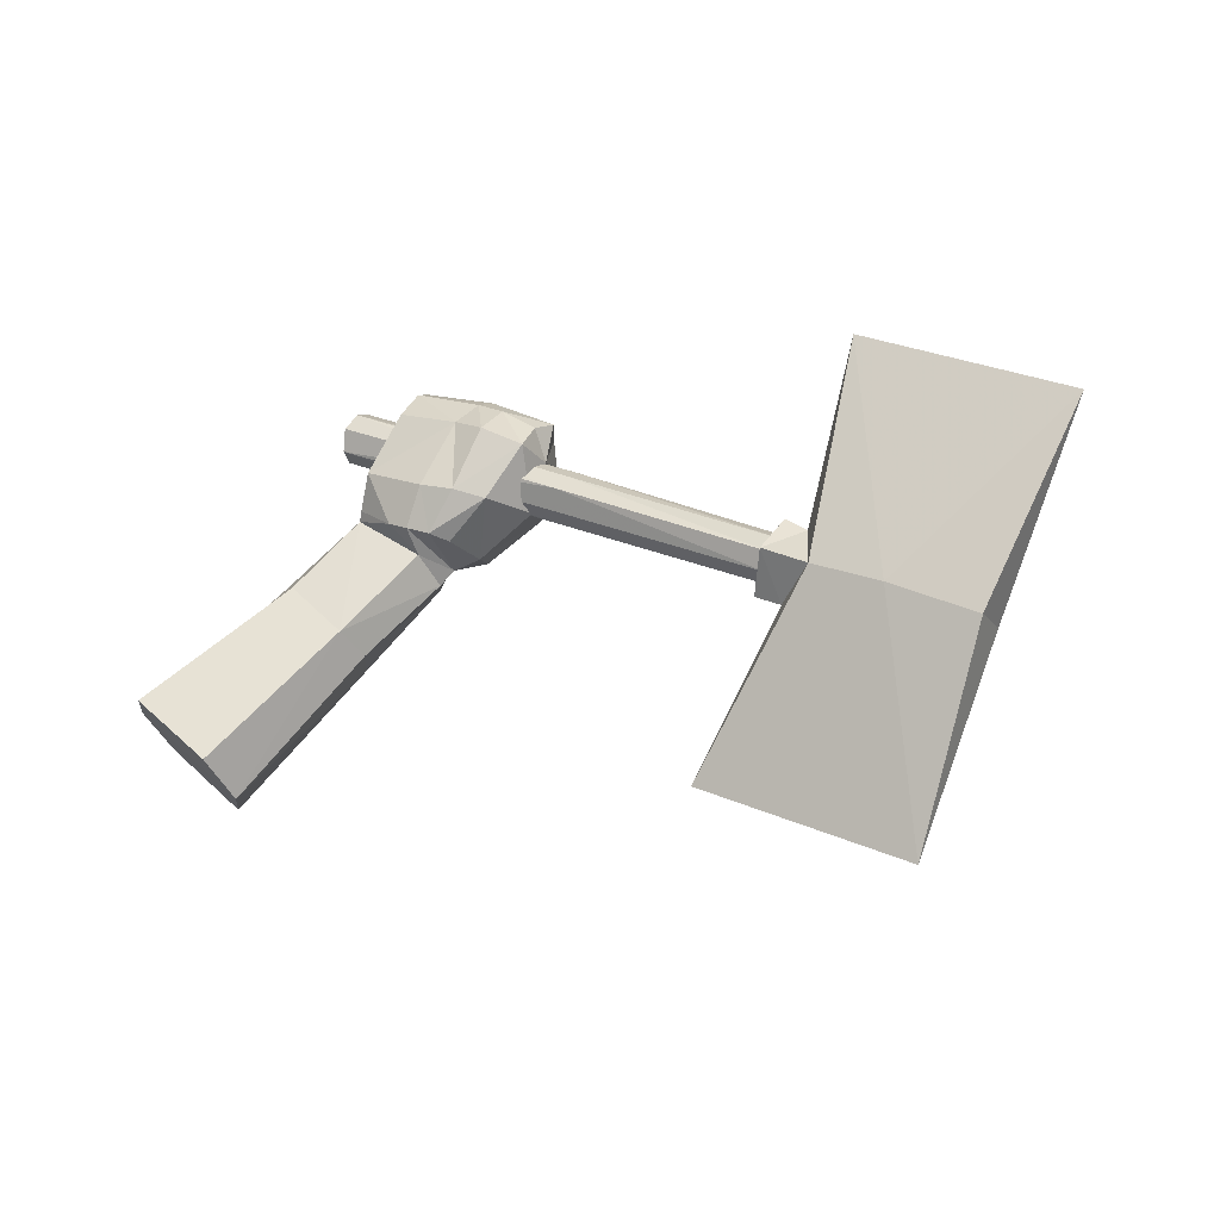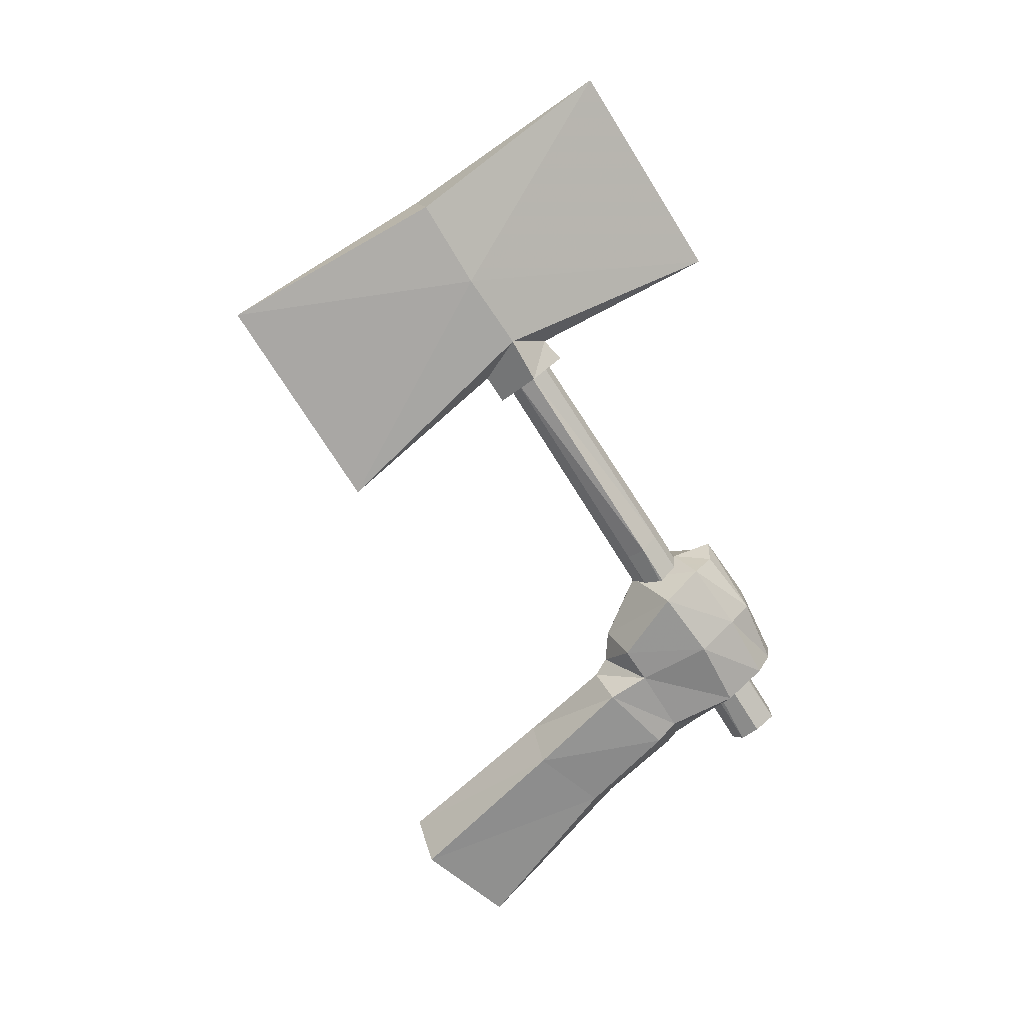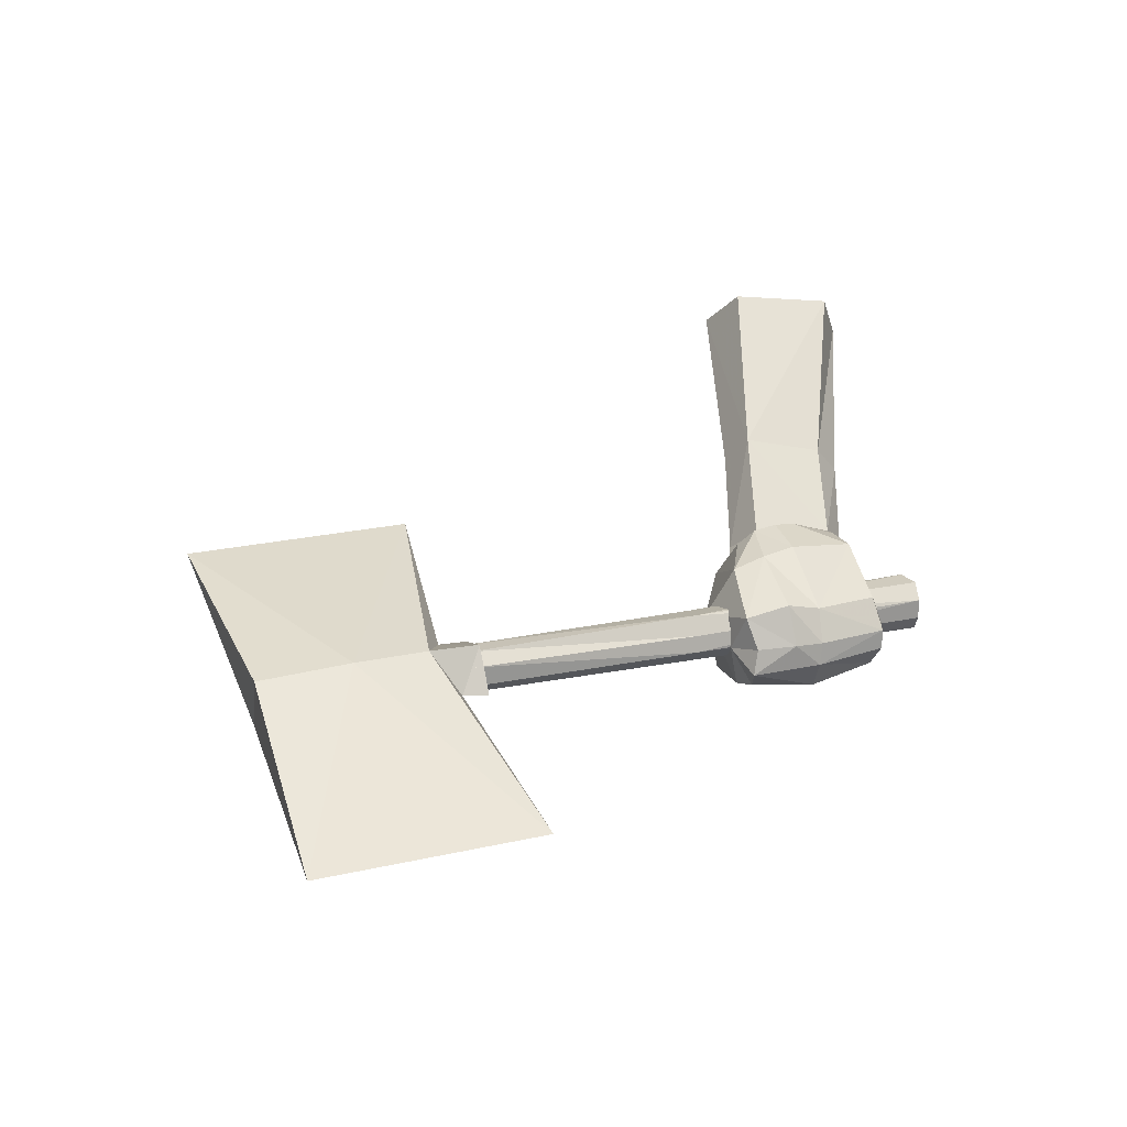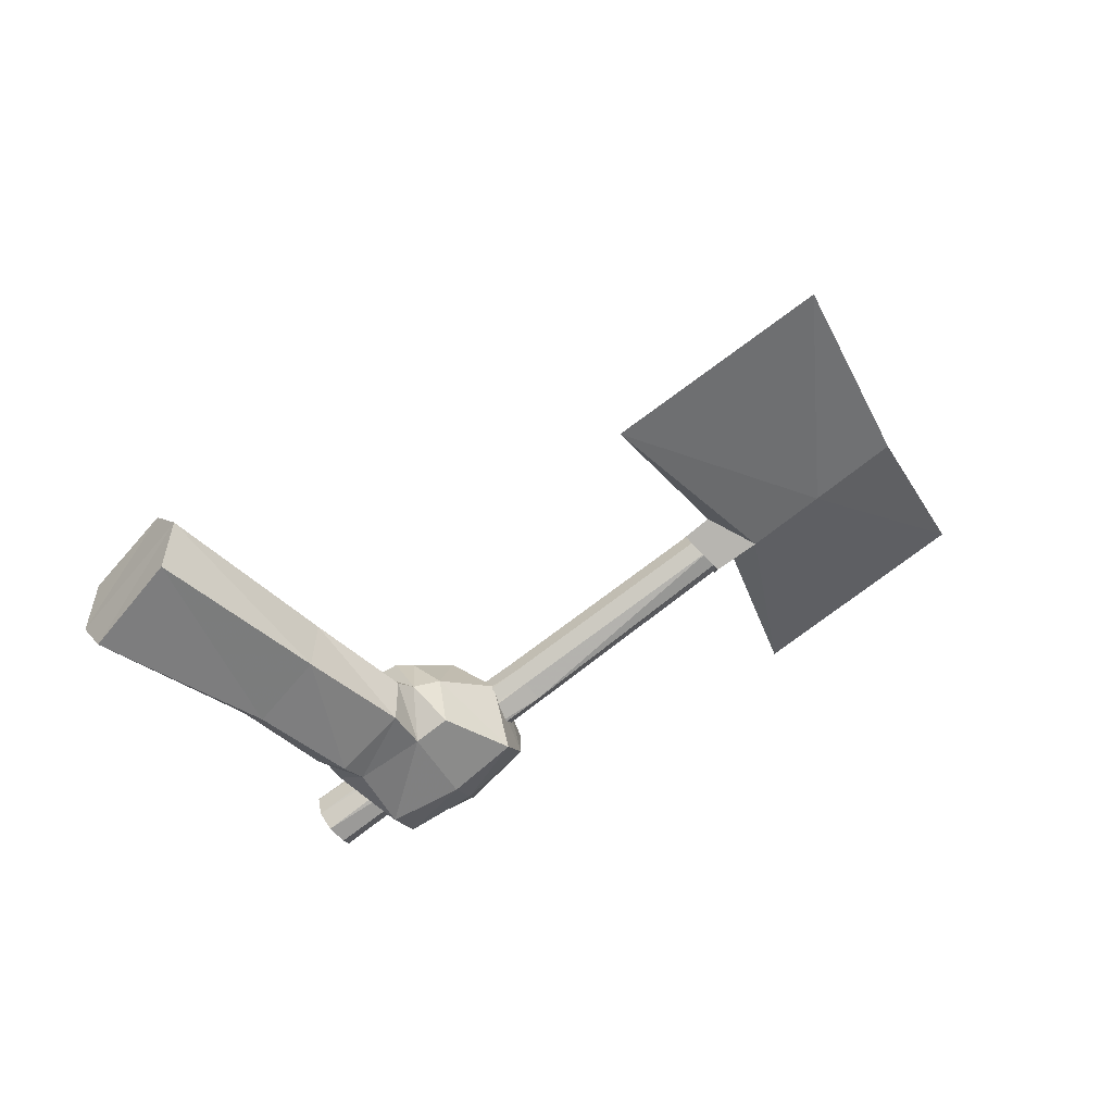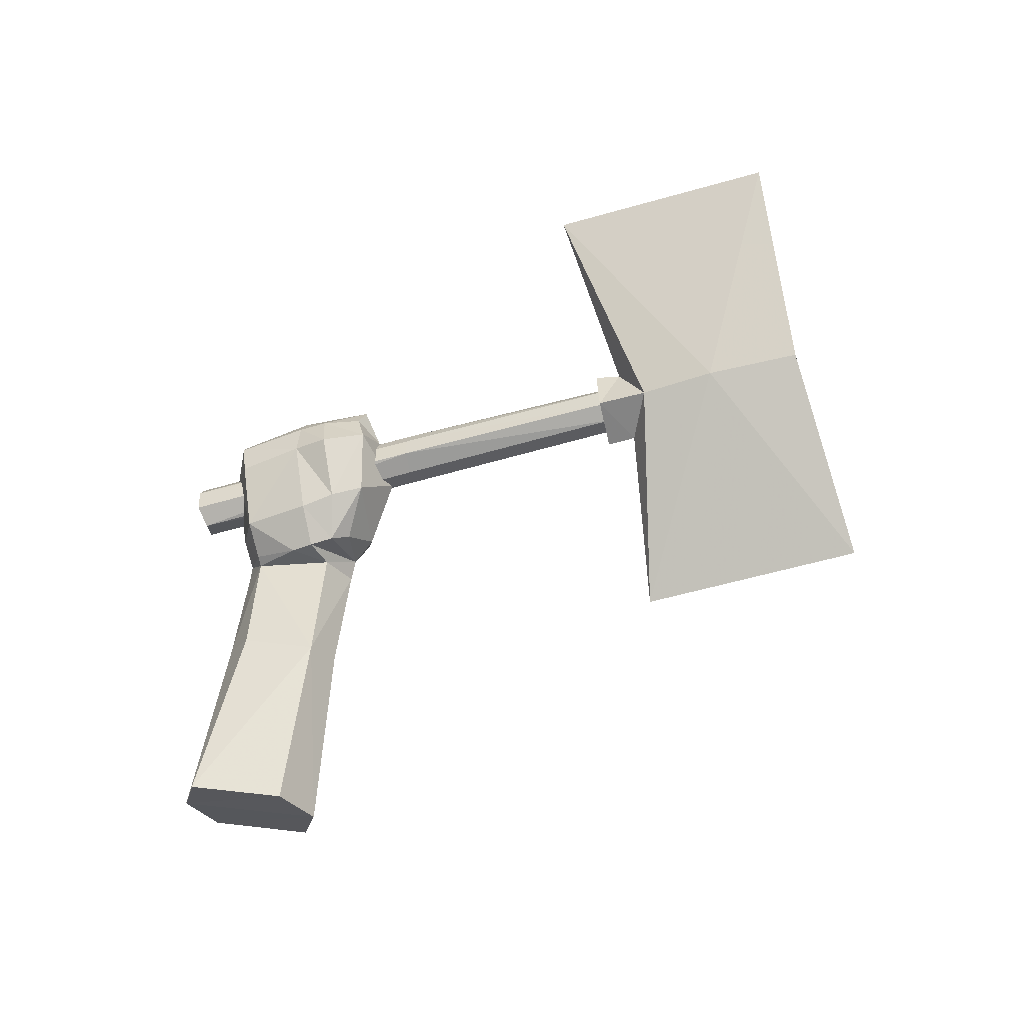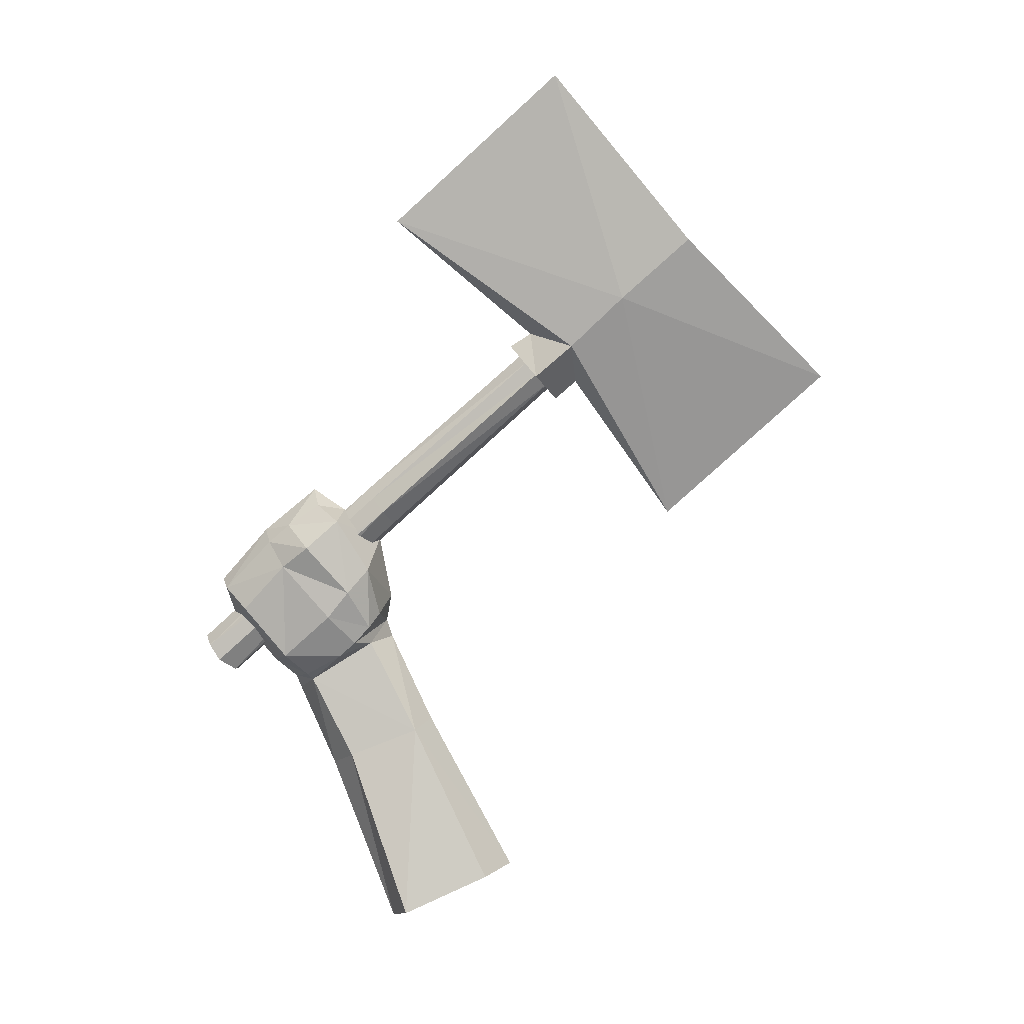
<metadata>
{"format":"obj","ext":"obj","renderer":"f3d","projection":"perspective","resolution":1024,"background":"white","views":[{"elev":59.8,"azim":-22.1,"up":"+Y"},{"elev":-53.2,"azim":72.6,"up":"+Y"},{"elev":67.3,"azim":114.0,"up":"+Y"},{"elev":-59.0,"azim":-17.6,"up":"+Y"},{"elev":54.6,"azim":-56.9,"up":"+Y"},{"elev":78.1,"azim":-90.5,"up":"+Y"}]}
</metadata>
<code>
v 21.66 -8.628 -31.33
v 20.75 -9.117 -32.5
v 21.66 -9.851 -32.8
v 18.93 -8.628 -26.64
v 21.2 -10.59 -26.05
v 18.02 -12.3 -25.46
v 17.57 -14.99 -27.81
v 20.52 -14.74 -30.45
v 17.8 -15.23 -33.09
v 18.71 -14.5 -26.34
v 22.57 -13.76 -27.52
v 2.124 -17.92 -19.3
v 10.76 -16.46 -23.7
v 9.165 -16.94 -27.52
v 16.66 -13.03 -25.76
v 14.84 -10.34 -27.52
v 15.75 -10.1 -26.64
v 14.16 -10.59 -31.62
v 15.53 -9.607 -29.86
v 14.16 -10.83 -28.4
v 16.21 -9.117 -28.98
v 17.57 -8.628 -27.81
v 18.25 -10.34 -35.14
v 18.93 -11.07 -35.44
v 21.66 -7.65 -28.4
v 22.79 -9.607 -28.1
v 22.79 -8.384 -29.57
v 23.93 -9.117 -29.86
v 19.16 -8.628 -31.62
v 16.89 -9.851 -33.97
v 20.07 -7.65 -30.16
v 23.7 -11.81 -28.98
v 23.93 -10.59 -29.86
v 22.11 -11.81 -32.8
v 21.66 -13.03 -31.92
v 19.39 -12.54 -35.14
v 19.16 -13.76 -34.56
v 1.215 -12.54 -19.89
v 2.124 -14.99 -18.42
v -0.8294 -15.97 -25.46
v 8.257 -14.74 -28.98
v 8.484 -12.79 -27.81
v 9.847 -12.05 -24
v 13.03 -12.54 -30.16
v 15.75 -13.52 -25.46
v 15.07 -11.81 -26.64
v 10.76 -13.76 -23.12
v 0.07922 -18.66 -24.29
v 13.25 -12.05 -30.45
v 14.39 -13.52 -32.5
v 17.12 -12.05 -34.85
v 15.3 -15.72 -30.45
v 13.48 -14.25 -31.33
v 12.8 -14.5 -31.04
v 15.98 -15.48 -26.34
v 14.16 -16.21 -29.86
v -0.8294 -13.03 -24.58
v 16.66 -10.59 -26.05
v 29.61 -5.938 -15.78
v 21.89 -9.362 -25.17
v 22.34 -8.384 -25.76
v 15.07 -12.05 -36.32
v 14.16 -12.05 -35.73
v 13.71 -12.79 -34.85
v 14.62 -14.74 -35.14
v 22.79 -10.83 -25.17
v 23.7 -11.07 -25.76
v 31.65 -6.672 -16.96
v 31.2 -7.405 -16.37
v 30.52 -7.405 -15.78
v 15.98 -13.76 -36.61
v 24.16 -10.1 -26.34
v 23.93 -9.117 -26.64
v 30.06 -5.204 -16.37
v 30.75 -5.204 -16.96
v 23.25 -8.628 -26.34
v 15.53 -14.74 -35.73
v 13.94 -14.01 -34.85
v 22.11 -10.34 -24.88
v 31.43 -5.938 -17.25
v 29.84 -6.916 -15.49
v 15.75 -12.79 -36.61
v 45.51 1.4 -15.49
v 38.01 -1.78 -24.58
v 35.29 -6.182 -11.67
v 36.88 -2.024 -7.861
v 38.24 -4.715 -8.154
v 31.65 -5.693 -18.13
v 32.34 -5.449 -16.96
v 31.2 -4.226 -14.61
v 29.84 -6.916 -14.32
v 32.79 -7.161 -14.9
v 31.2 -7.895 -16.66
v 22.79 -11.07 -8.741
v 30.29 -7.895 0.3535
v 29.61 -4.96 -16.66
v 28.93 -7.405 -15.49
v 33.7 -3.003 -11.67
f 1 3 2
f 4 6 5
f 7 9 8
f 10 8 11
f 12 14 13
f 15 17 16
f 18 20 19
f 21 17 22
f 23 3 24
f 25 5 26
f 27 26 28
f 29 23 30
f 25 1 31
f 32 34 33
f 35 36 34
f 29 19 21
f 29 22 31
f 11 35 32
f 8 37 35
f 3 36 24
f 28 34 3
f 6 11 5
f 5 32 26
f 26 33 28
f 38 40 39
f 40 42 41
f 43 44 42
f 15 46 45
f 15 10 6
f 39 13 47
f 39 48 12
f 48 41 14
f 49 18 50
f 51 18 30
f 30 23 51
f 23 24 51
f 24 36 51
f 36 37 51
f 37 9 51
f 50 9 52
f 53 49 50
f 52 53 50
f 44 53 54
f 20 46 16
f 45 43 47
f 45 7 15
f 55 52 7
f 54 52 56
f 41 44 54
f 57 43 42
f 43 39 47
f 47 55 45
f 13 56 55
f 14 54 56
f 7 10 15
f 15 6 58
f 31 2 29
f 22 25 31
f 17 4 22
f 15 58 17
f 28 1 27
f 28 3 1
f 20 21 19
f 20 44 46
f 49 44 20
f 18 29 30
f 6 4 58
f 9 7 52
f 8 10 7
f 14 12 48
f 20 18 49
f 17 21 16
f 3 23 2
f 5 25 4
f 26 27 25
f 23 29 2
f 1 25 27
f 34 32 35
f 36 35 37
f 22 29 21
f 35 11 8
f 37 8 9
f 36 3 34
f 34 28 33
f 11 6 10
f 32 5 11
f 33 26 32
f 40 38 57
f 42 40 57
f 44 43 46
f 46 15 16
f 13 39 12
f 48 39 40
f 41 48 40
f 18 51 50
f 9 50 51
f 53 44 49
f 43 45 46
f 7 45 55
f 52 55 56
f 52 54 53
f 44 41 42
f 43 57 38
f 39 43 38
f 55 47 13
f 56 13 14
f 54 14 41
f 2 31 1
f 25 22 4
f 4 17 58
f 21 20 16
f 29 18 19
f 59 61 60
f 62 64 63
f 65 67 66
f 68 70 69
f 71 73 72
f 59 75 74
f 75 73 76
f 77 72 67
f 78 66 79
f 64 79 60
f 62 61 76
f 75 81 80
f 68 81 70
f 65 71 77
f 62 78 64
f 71 78 82
f 73 68 72
f 73 62 76
f 76 74 75
f 61 64 60
f 60 81 59
f 66 81 79
f 67 70 66
f 72 69 67
f 61 59 74
f 67 65 77
f 73 71 82
f 73 75 80
f 72 77 71
f 66 78 65
f 79 64 78
f 61 62 63
f 81 75 59
f 81 68 80
f 78 62 82
f 78 71 65
f 68 73 80
f 62 73 82
f 74 76 61
f 64 61 63
f 81 60 79
f 81 66 70
f 70 67 69
f 69 72 68
f 83 85 84
f 86 87 83
f 91 93 92
f 94 92 85
f 95 85 87
f 96 93 97
f 89 93 88
f 84 92 89
f 85 83 87
f 87 86 95
f 92 84 85
f 93 91 97
f 92 94 91
f 85 95 94
f 93 89 92
f 93 96 88
f 98 90 94
f 94 90 91
f 98 84 90
f 90 84 89
f 98 94 95
f 86 98 95
f 83 98 86
f 98 83 84
f 90 96 91
f 97 91 96
f 89 96 90
f 88 96 89

</code>
